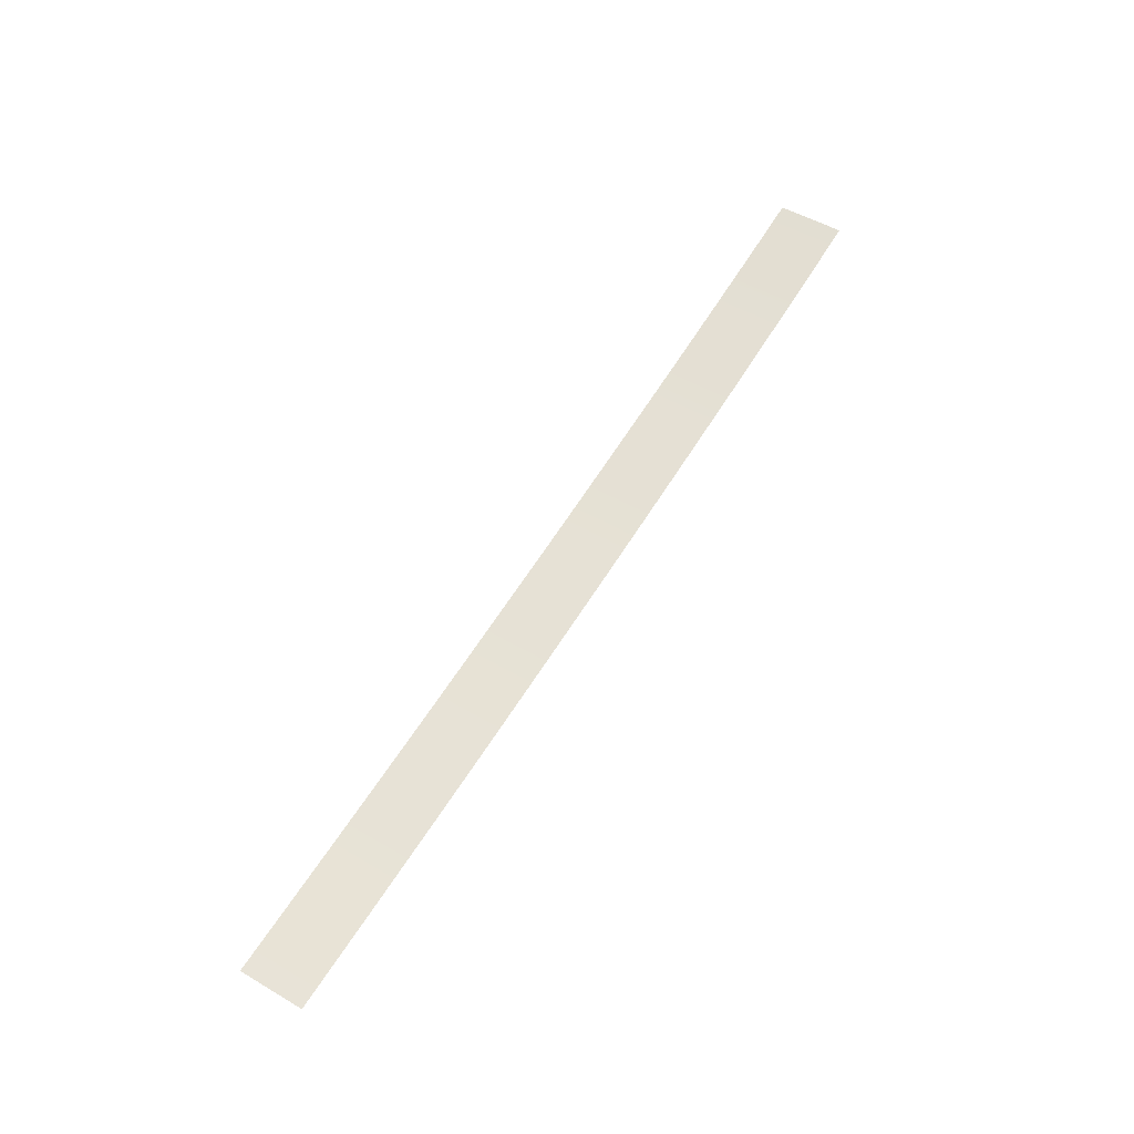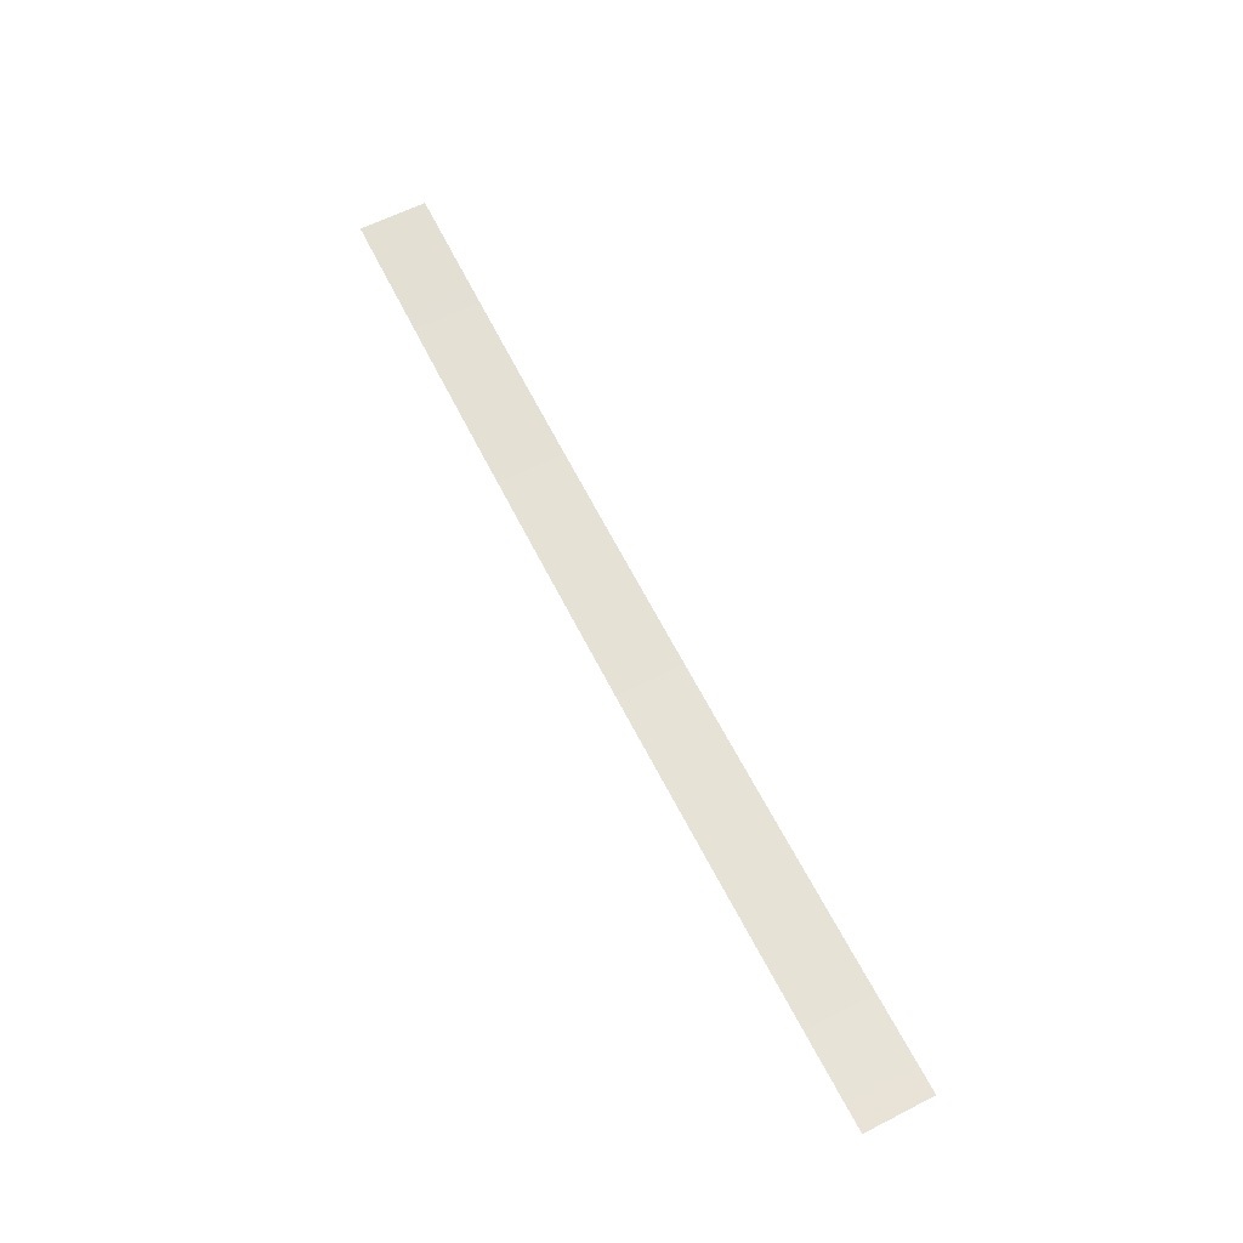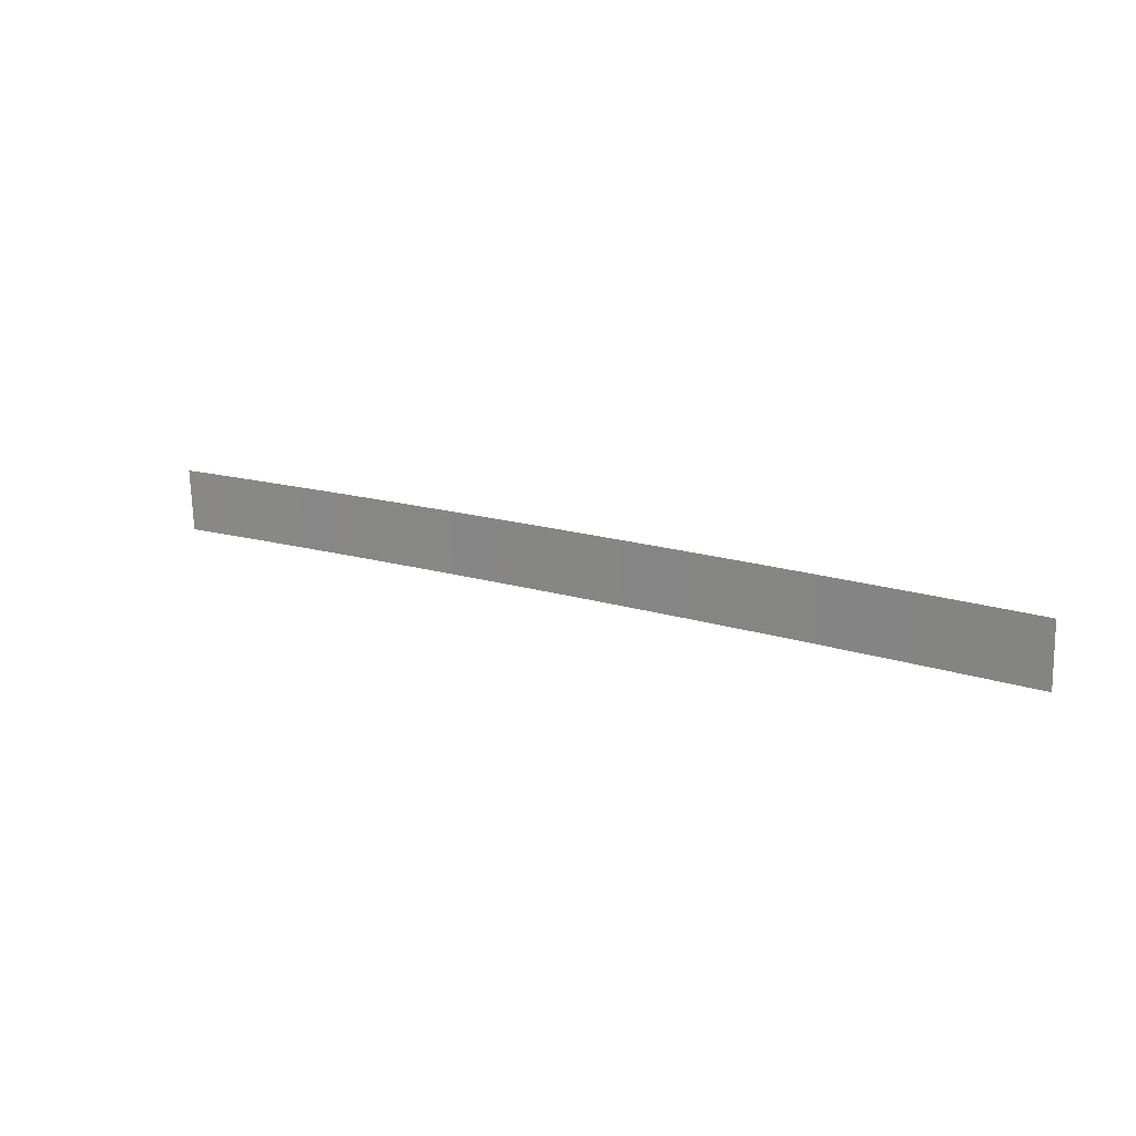
<metadata>
{"format":"obj","ext":"obj","renderer":"f3d","projection":"perspective","resolution":1024,"background":"white","views":[{"elev":55.2,"azim":-57.6,"up":"+Y"},{"elev":57.0,"azim":-117.3,"up":"+Y"},{"elev":17.4,"azim":-141.7,"up":"+Z"}]}
</metadata>
<code>
v -984.4 -293.3 1
v -984.4 -293.4 -1
v -984.9 -293.4 1
v -984.9 -293.5 -1
v -985.4 -293.4 1
v -985.4 -293.5 -1
v -985.9 -293.5 1
v -985.9 -293.6 -1
v -986.4 -293.6 1
v -986.4 -293.7 -1
v -986.9 -293.7 1
v -986.9 -293.8 -1
v -987.4 -293.8 1
v -987.4 -293.9 -1
v -987.9 -293.9 1
v -987.9 -294 -1
v -988.4 -293.9 1
v -988.4 -294 -1
v -988.9 -294 1
v -988.8 -294.1 -1
v -989.4 -294.1 1
v -989.3 -294.2 -1
v -989.8 -294.2 1
v -989.8 -294.3 -1
v -990.3 -294.3 1
v -990.3 -294.4 -1
v -990.8 -294.3 1
v -990.8 -294.4 -1
v -991.3 -294.4 1
v -991.3 -294.5 -1
v -991.8 -294.5 1
v -991.8 -294.6 -1
v -992.3 -294.6 1
v -992.3 -294.6 -1
v -992.8 -294.6 1
v -992.8 -294.7 -1
v -993.3 -294.7 1
v -993.3 -294.8 -1
v -993.8 -294.8 1
v -993.8 -294.9 -1
v -994.3 -294.8 1
v -994.3 -294.9 -1
v -994.8 -294.9 1
v -994.8 -295 -1
v -995.3 -295 1
v -995.3 -295.1 -1
v -995.8 -295 1
v -995.8 -295.1 -1
v -996.3 -295.1 1
v -996.3 -295.2 -1
v -996.8 -295.2 1
v -996.8 -295.3 -1
v -997.3 -295.2 1
v -997.3 -295.3 -1
v -997.8 -295.3 1
v -997.8 -295.4 -1
v -998.3 -295.3 1
v -998.3 -295.4 -1
v -998.8 -295.4 1
v -998.7 -295.5 -1
v -999.3 -295.5 1
v -999.2 -295.6 -1
v -999.8 -295.5 1
v -999.7 -295.6 -1
v -1000 -295.6 1
v -1000 -295.7 -1
v -1001 -295.6 1
v -1001 -295.7 -1
v -1001 -295.7 1
v -1001 -295.8 -1
v -1002 -295.7 1
v -1002 -295.8 -1
v -1002 -295.8 1
v -1002 -295.9 -1
v -1003 -295.9 1
v -1003 -296 -1
v -1003 -295.9 1
v -1003 -296 -1
v -1004 -296 1
v -1004 -296.1 -1
v -1004 -296 1
v -1004 -296.1 -1
v -1005 -296.1 1
v -1005 -296.2 -1
v -1005 -296.1 1
v -1005 -296.2 -1
v -1006 -296.2 1
v -1006 -296.3 -1
v -1006 -296.2 1
v -1006 -296.3 -1
v -1007 -296.3 1
v -1007 -296.4 -1
v -1007 -296.3 1
v -1007 -296.4 -1
v -1008 -296.3 1
v -1008 -296.4 -1
v -1008 -296.4 1
v -1008 -296.5 -1
v -1009 -296.4 1
v -1009 -296.5 -1
v -1009 -296.5 1
v -1009 -296.6 -1
v -1010 -296.5 1
v -1010 -296.6 -1
v -1010 -296.6 1
v -1010 -296.7 -1
v -1011 -296.6 1
v -1011 -296.7 -1
v -1011 -296.6 1
v -1011 -296.7 -1
v -1012 -296.7 1
v -1012 -296.8 -1
v -983.9 -293.3 -1
v -983.9 -293.2 1
v -1012 -296.8 -1
v -1012 -296.7 1
f 1 114 113 2
f 3 1 2 4
f 5 3 4 6
f 7 5 6 8
f 9 7 8 10
f 11 9 10 12
f 13 11 12 14
f 15 13 14 16
f 17 15 16 18
f 19 17 18 20
f 21 19 20 22
f 23 21 22 24
f 25 23 24 26
f 27 25 26 28
f 29 27 28 30
f 31 29 30 32
f 33 31 32 34
f 35 33 34 36
f 37 35 36 38
f 39 37 38 40
f 41 39 40 42
f 43 41 42 44
f 45 43 44 46
f 47 45 46 48
f 49 47 48 50
f 51 49 50 52
f 53 51 52 54
f 55 53 54 56
f 57 55 56 58
f 59 57 58 60
f 61 59 60 62
f 63 61 62 64
f 65 63 64 66
f 67 65 66 68
f 69 67 68 70
f 71 69 70 72
f 73 71 72 74
f 75 73 74 76
f 77 75 76 78
f 79 77 78 80
f 81 79 80 82
f 83 81 82 84
f 85 83 84 86
f 87 85 86 88
f 89 87 88 90
f 91 89 90 92
f 93 91 92 94
f 95 93 94 96
f 97 95 96 98
f 99 97 98 100
f 101 99 100 102
f 103 101 102 104
f 105 103 104 106
f 107 105 106 108
f 109 107 108 110
f 111 109 110 112
f 116 111 112 115

</code>
